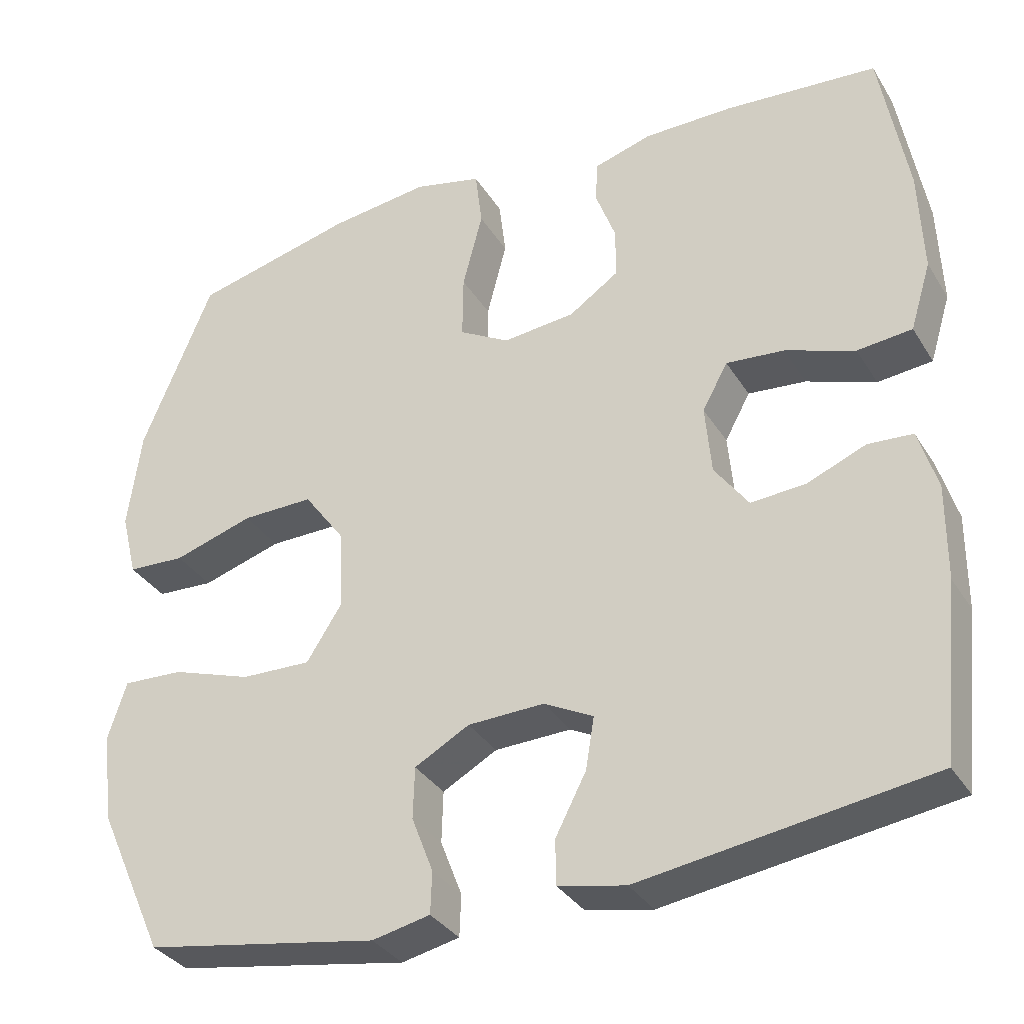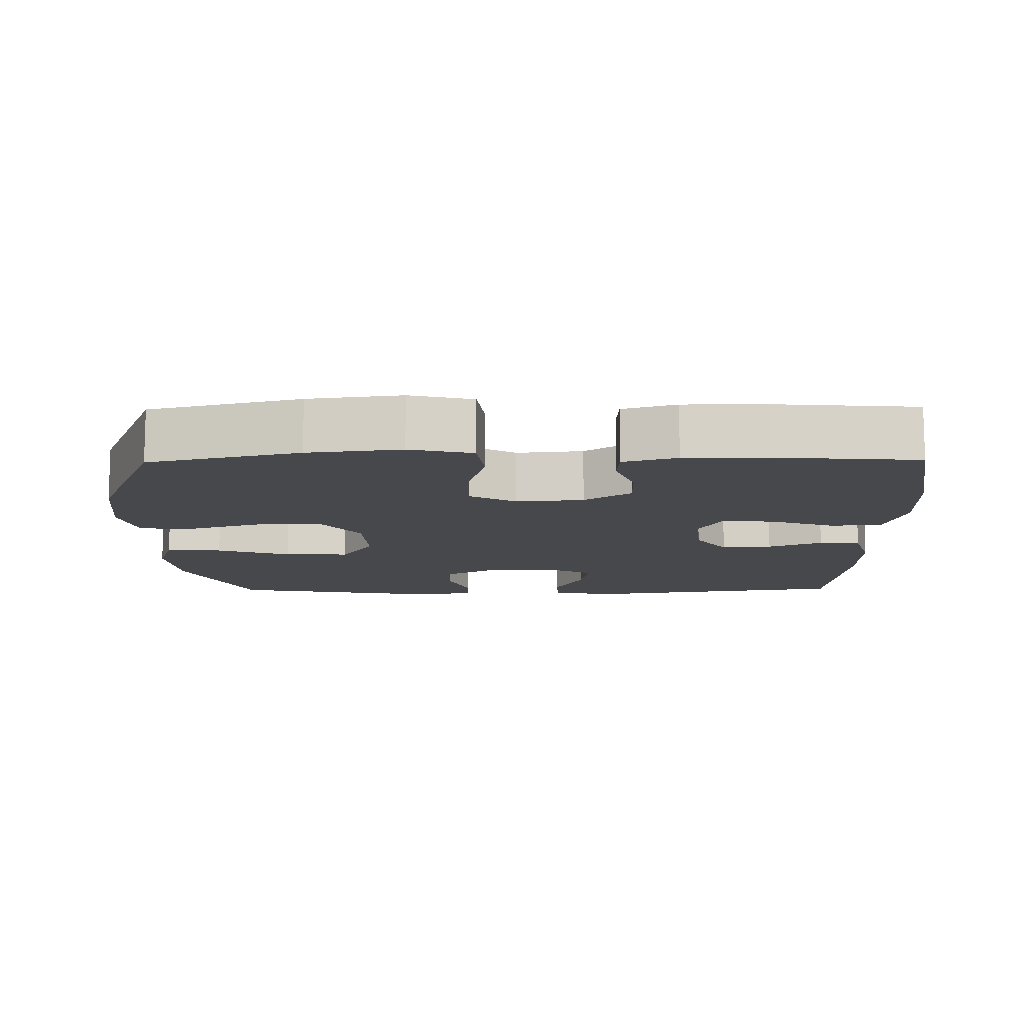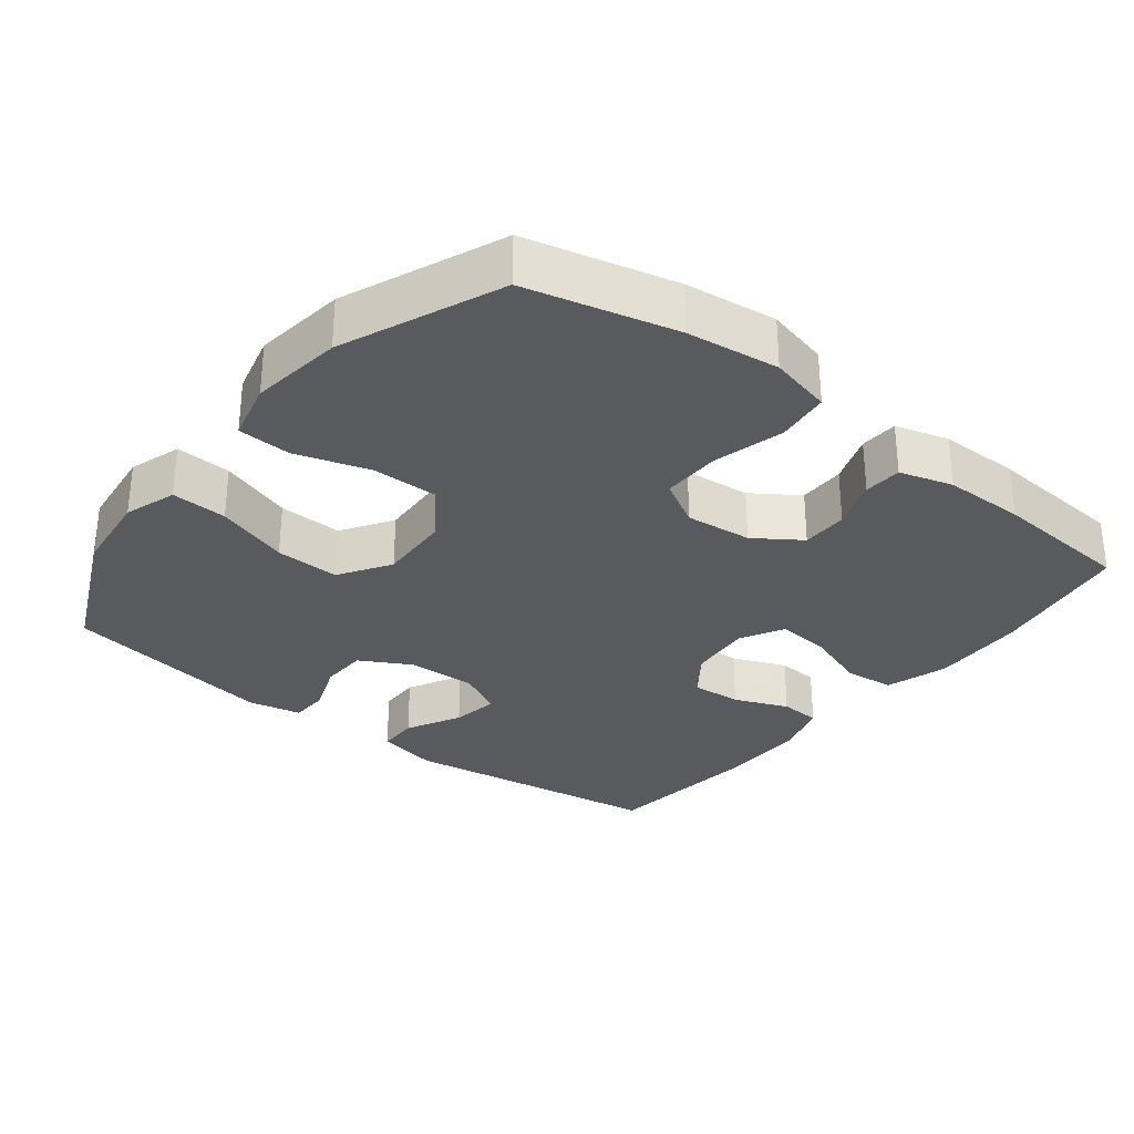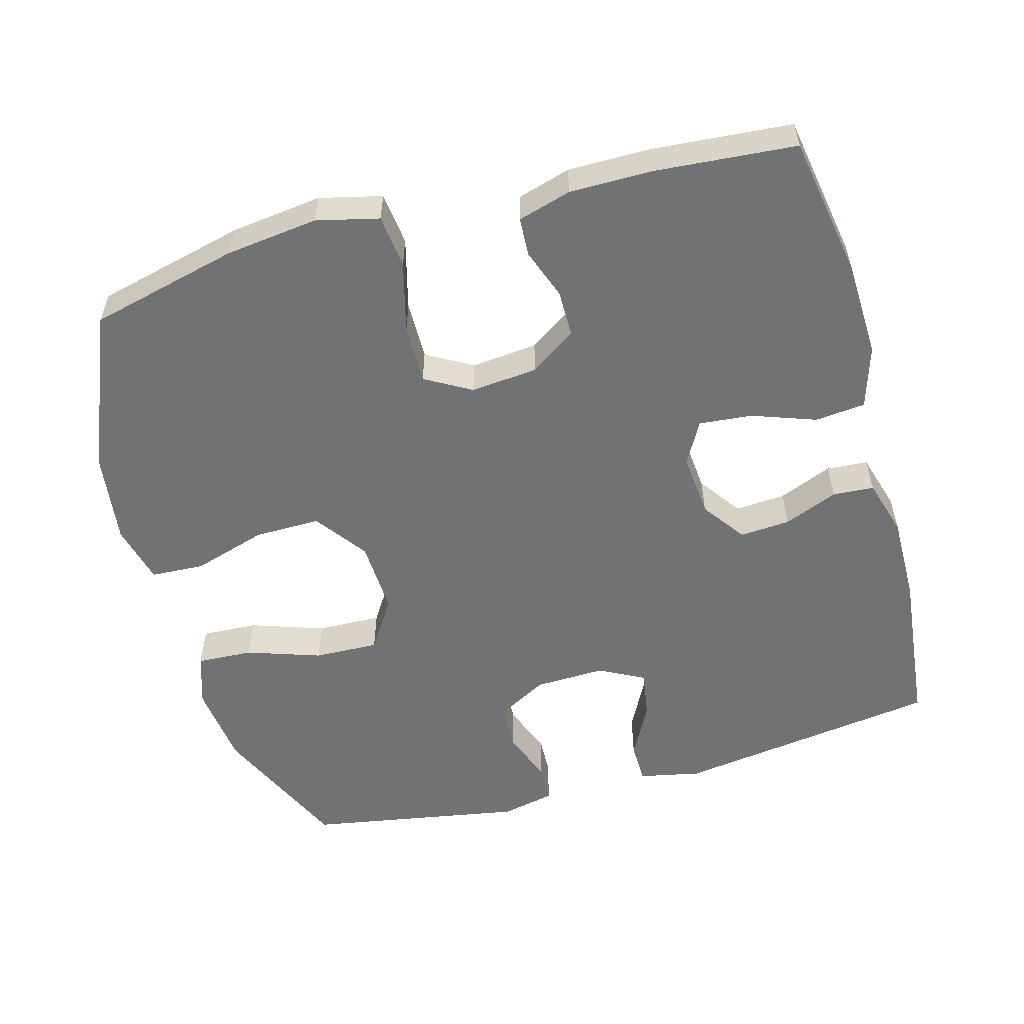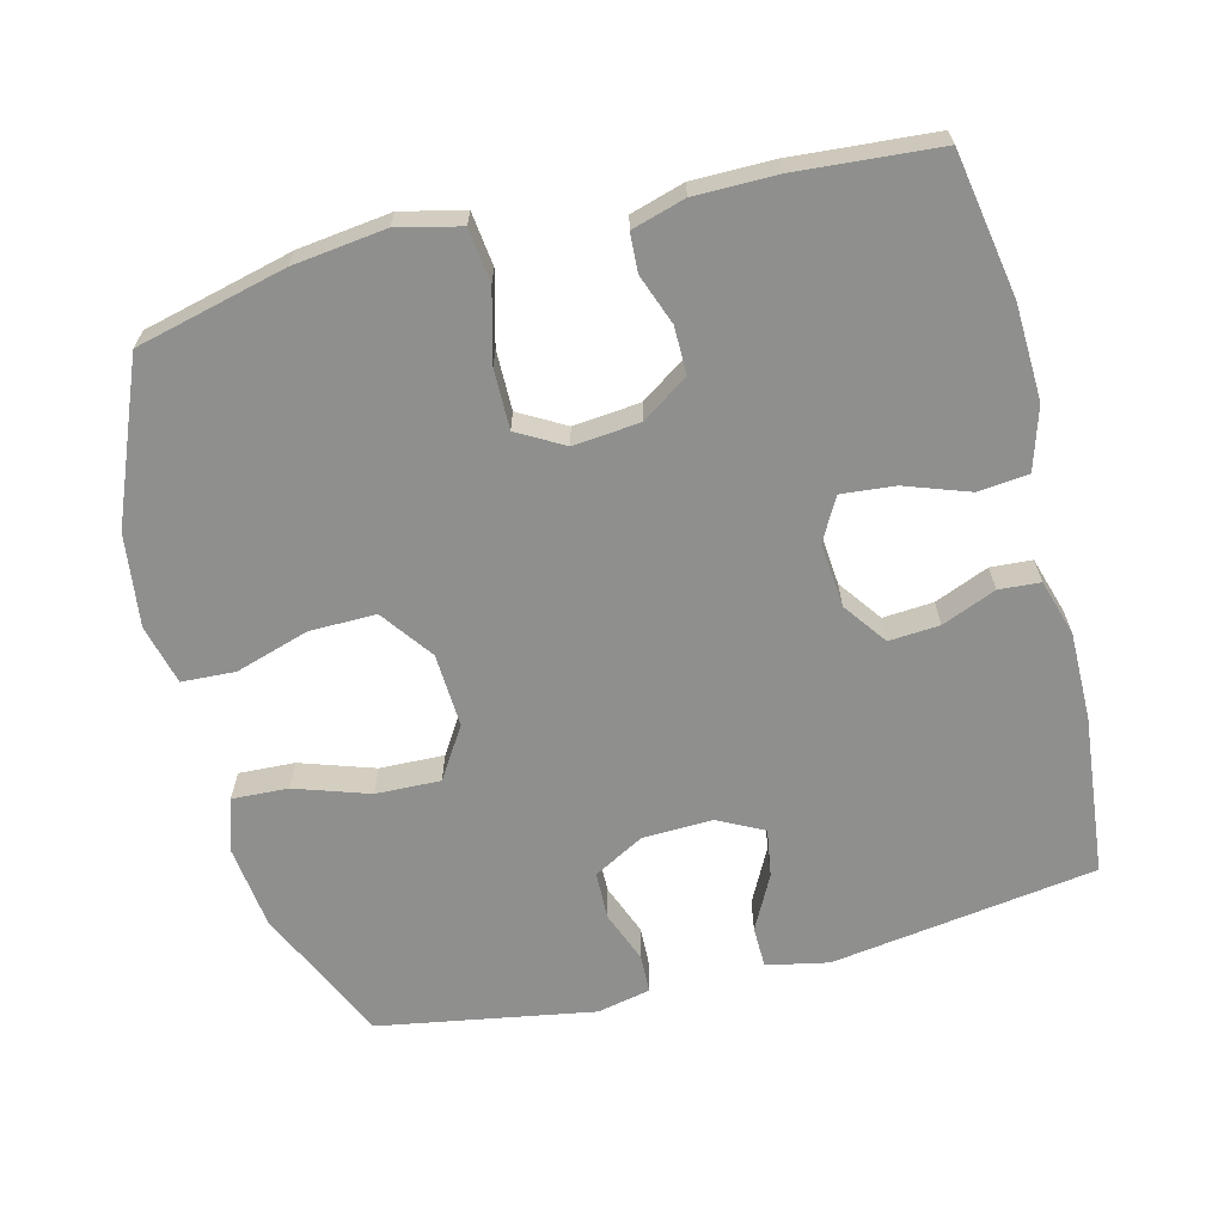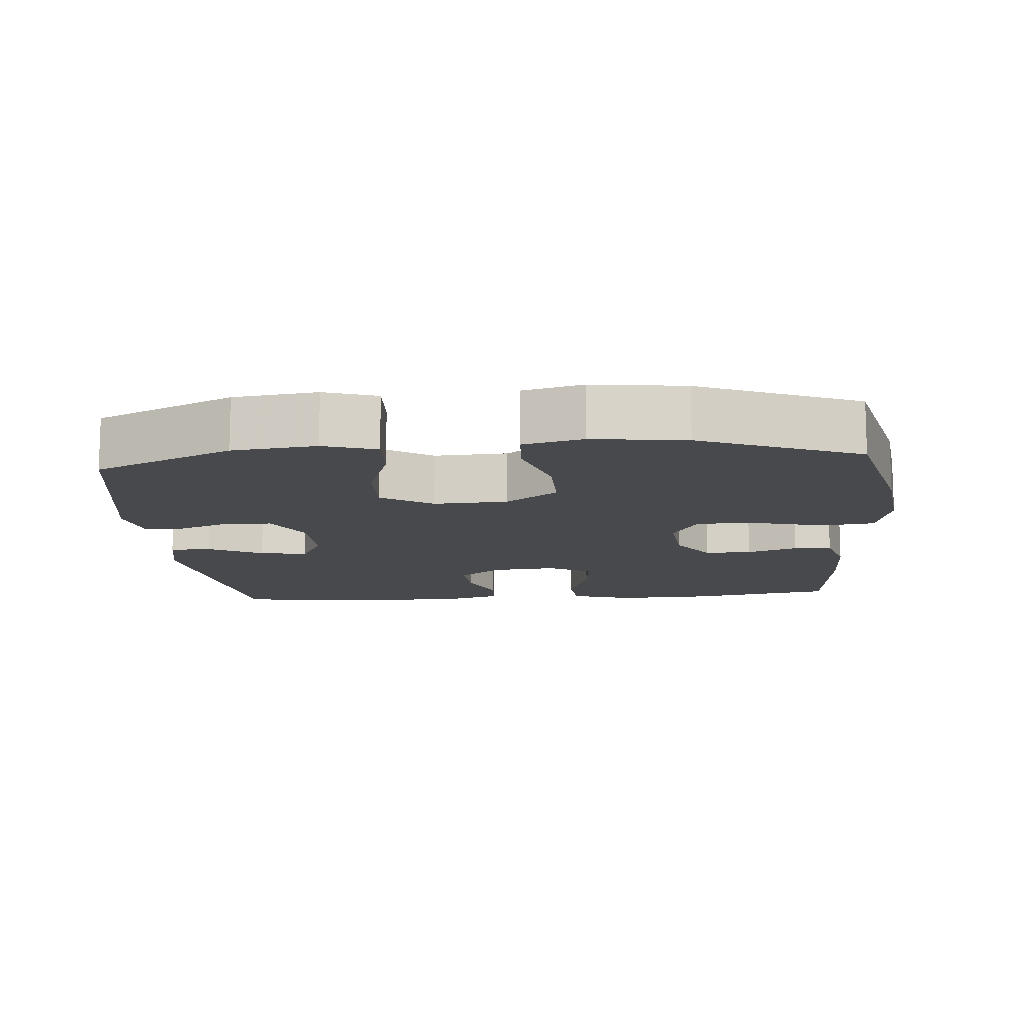
<metadata>
{"format":"obj","ext":"obj","renderer":"f3d","projection":"perspective","resolution":1024,"background":"white","views":[{"elev":-33.8,"azim":27.3,"up":"+Z"},{"elev":-11.6,"azim":0.8,"up":"+Y"},{"elev":-30.5,"azim":-38.2,"up":"+Y"},{"elev":-55.5,"azim":15.4,"up":"+Y"},{"elev":-65.2,"azim":14.3,"up":"+Y"},{"elev":-12.3,"azim":-85.2,"up":"+Y"}]}
</metadata>
<code>
v 0.5 0.07 -0.5
v 0.126 0.07 -0.554
v 0.039 0.07 -0.536
v 0.038 0.07 -0.478
v 0.078 0.07 -0.401
v 0.089 0.07 -0.334
v 0.025 0.07 -0.301
v -0.074 0.07 -0.304
v -0.145 0.07 -0.343
v -0.147 0.07 -0.41
v -0.119 0.07 -0.483
v -0.121 0.07 -0.537
v -0.196 0.07 -0.553
v -0.5 0.07 -0.5
v -0.588 0.07 -0.306
v -0.602 0.07 -0.189
v -0.578 0.07 -0.115
v -0.499 0.07 -0.119
v -0.395 0.07 -0.154
v -0.304 0.07 -0.157
v -0.258 0.07 -0.085
v -0.263 0.07 0.019
v -0.316 0.07 0.092
v -0.409 0.07 0.091
v -0.513 0.07 0.059
v -0.588 0.07 0.063
v -0.609 0.07 0.147
v -0.592 0.07 0.277
v -0.5 0.07 0.5
v -0.29 0.07 0.551
v -0.16 0.07 0.567
v -0.072 0.07 0.546
v -0.063 0.07 0.471
v -0.089 0.07 0.371
v -0.09 0.07 0.287
v -0.025 0.07 0.25
v 0.069 0.07 0.259
v 0.134 0.07 0.303
v 0.134 0.07 0.369
v 0.108 0.07 0.44
v 0.111 0.07 0.494
v 0.186 0.07 0.516
v 0.301 0.07 0.516
v 0.5 0.07 0.5
v 0.535 0.07 0.298
v 0.54 0.07 0.164
v 0.513 0.07 0.076
v 0.442 0.07 0.069
v 0.352 0.07 0.101
v 0.277 0.07 0.108
v 0.244 0.07 0.048
v 0.252 0.07 -0.042
v 0.296 0.07 -0.103
v 0.367 0.07 -0.098
v 0.443 0.07 -0.067
v 0.501 0.07 -0.071
v 0.525 0.07 -0.151
v 0.524 0.07 -0.274
v 0.5 0 -0.5
v 0.126 0 -0.554
v 0.039 0 -0.536
v 0.038 0 -0.478
v 0.078 0 -0.401
v 0.089 0 -0.334
v 0.025 0 -0.301
v -0.074 0 -0.304
v -0.145 0 -0.343
v -0.147 0 -0.41
v -0.119 0 -0.483
v -0.121 0 -0.537
v -0.196 0 -0.553
v -0.5 0 -0.5
v -0.588 0 -0.306
v -0.602 0 -0.189
v -0.578 0 -0.115
v -0.499 0 -0.119
v -0.395 0 -0.154
v -0.304 0 -0.157
v -0.258 0 -0.085
v -0.263 0 0.019
v -0.316 0 0.092
v -0.409 0 0.091
v -0.513 0 0.059
v -0.588 0 0.063
v -0.609 0 0.147
v -0.592 0 0.277
v -0.5 0 0.5
v -0.29 0 0.551
v -0.16 0 0.567
v -0.072 0 0.546
v -0.063 0 0.471
v -0.089 0 0.371
v -0.09 0 0.287
v -0.025 0 0.25
v 0.069 0 0.259
v 0.134 0 0.303
v 0.134 0 0.369
v 0.108 0 0.44
v 0.111 0 0.494
v 0.186 0 0.516
v 0.301 0 0.516
v 0.5 0 0.5
v 0.535 0 0.298
v 0.54 0 0.164
v 0.513 0 0.076
v 0.442 0 0.069
v 0.352 0 0.101
v 0.277 0 0.108
v 0.244 0 0.048
v 0.252 0 -0.042
v 0.296 0 -0.103
v 0.367 0 -0.098
v 0.443 0 -0.067
v 0.501 0 -0.071
v 0.525 0 -0.151
v 0.524 0 -0.274
f 54 55 56 57
f 53 54 57 58
f 46 47 48 49
f 46 49 50
f 45 46 50
f 44 45 50
f 43 44 50
f 42 43 50 51
f 39 40 41 42
f 38 39 42 51
f 31 32 33 34
f 31 34 35
f 30 31 35
f 29 30 35
f 28 29 35 36
f 24 25 26 27
f 23 24 27 28
f 16 17 18 19
f 16 19 20
f 15 16 20
f 14 15 20
f 13 14 20 21
f 10 11 12 13
f 9 10 13 21
f 2 3 4 5
f 2 5 6
f 53 58 1 2
f 52 53 2 6
f 37 38 51 52
f 36 37 52 6
f 23 28 36
f 22 23 36 6
f 8 9 21 22
f 7 8 22
f 6 7 22
f 115 114 113 112
f 116 115 112 111
f 107 106 105 104
f 108 107 104
f 108 104 103
f 108 103 102
f 108 102 101
f 109 108 101 100
f 100 99 98 97
f 109 100 97 96
f 92 91 90 89
f 93 92 89
f 93 89 88
f 93 88 87
f 94 93 87 86
f 85 84 83 82
f 86 85 82 81
f 77 76 75 74
f 78 77 74
f 78 74 73
f 78 73 72
f 79 78 72 71
f 71 70 69 68
f 79 71 68 67
f 63 62 61 60
f 64 63 60
f 60 59 116 111
f 64 60 111 110
f 110 109 96 95
f 64 110 95 94
f 94 86 81
f 64 94 81 80
f 80 79 67 66
f 80 66 65
f 80 65 64
f 1 59 60 2
f 2 60 61 3
f 3 61 62 4
f 4 62 63 5
f 5 63 64 6
f 6 64 65 7
f 7 65 66 8
f 8 66 67 9
f 9 67 68 10
f 10 68 69 11
f 11 69 70 12
f 12 70 71 13
f 13 71 72 14
f 14 72 73 15
f 15 73 74 16
f 16 74 75 17
f 17 75 76 18
f 18 76 77 19
f 19 77 78 20
f 20 78 79 21
f 21 79 80 22
f 22 80 81 23
f 23 81 82 24
f 24 82 83 25
f 25 83 84 26
f 26 84 85 27
f 27 85 86 28
f 28 86 87 29
f 29 87 88 30
f 30 88 89 31
f 31 89 90 32
f 32 90 91 33
f 33 91 92 34
f 34 92 93 35
f 35 93 94 36
f 36 94 95 37
f 37 95 96 38
f 38 96 97 39
f 39 97 98 40
f 40 98 99 41
f 41 99 100 42
f 42 100 101 43
f 43 101 102 44
f 44 102 103 45
f 45 103 104 46
f 46 104 105 47
f 47 105 106 48
f 48 106 107 49
f 49 107 108 50
f 50 108 109 51
f 51 109 110 52
f 52 110 111 53
f 53 111 112 54
f 54 112 113 55
f 55 113 114 56
f 56 114 115 57
f 57 115 116 58
f 58 116 59 1

</code>
